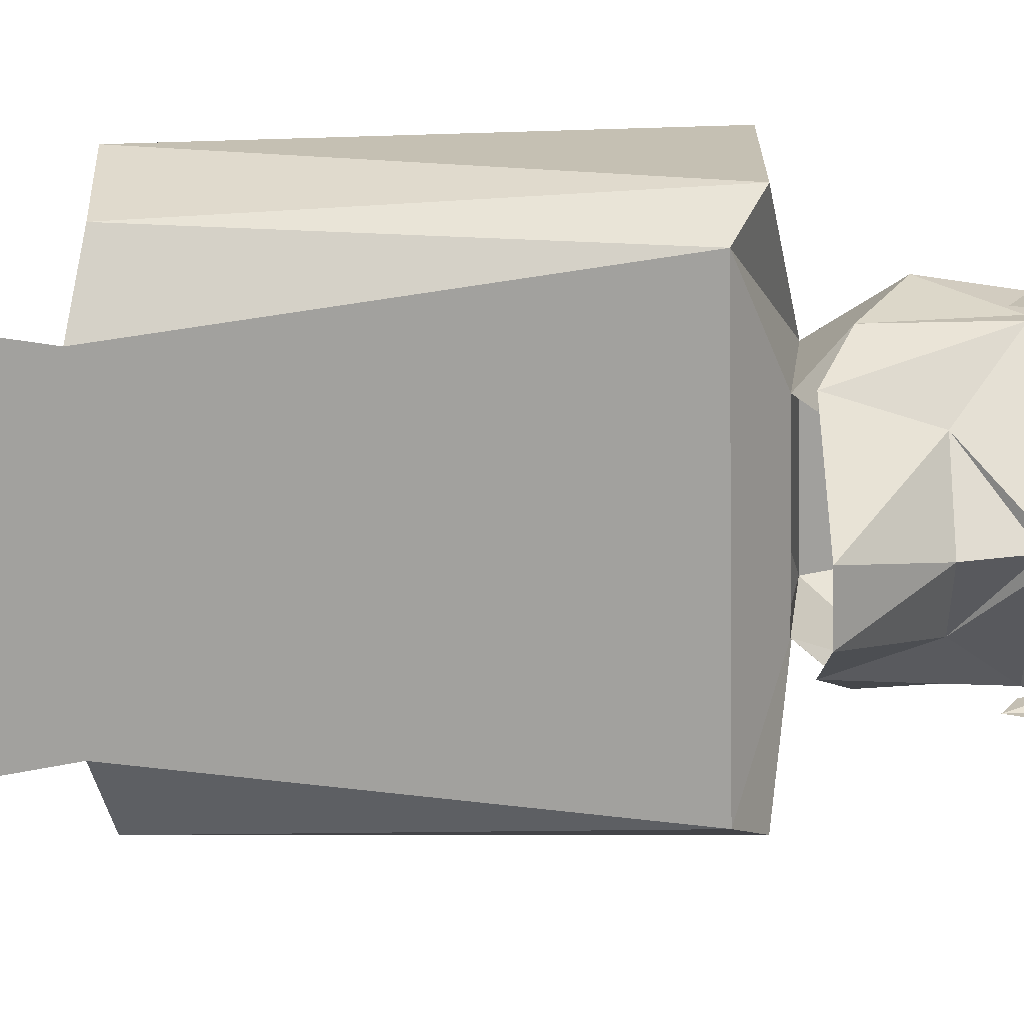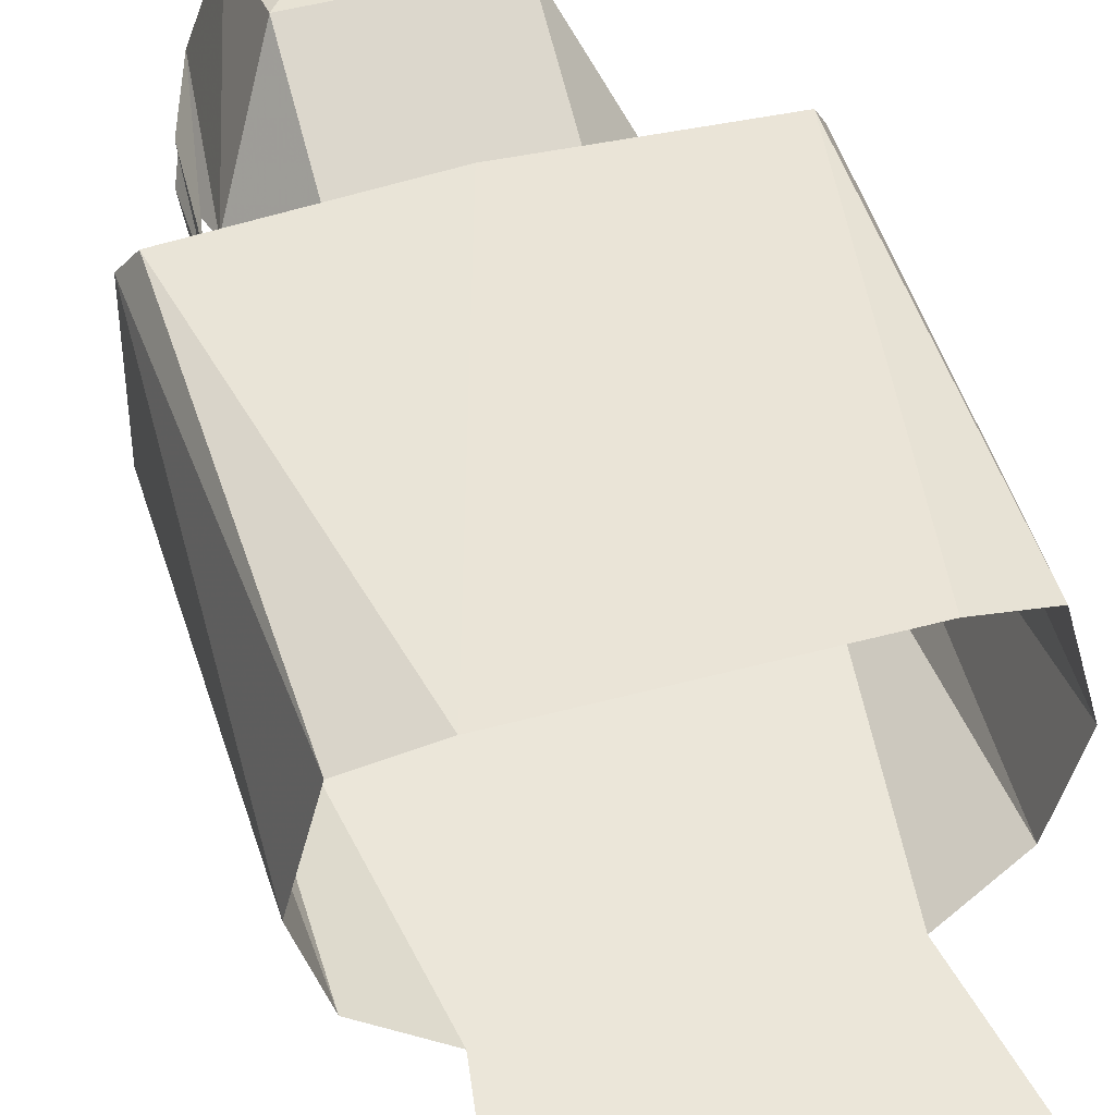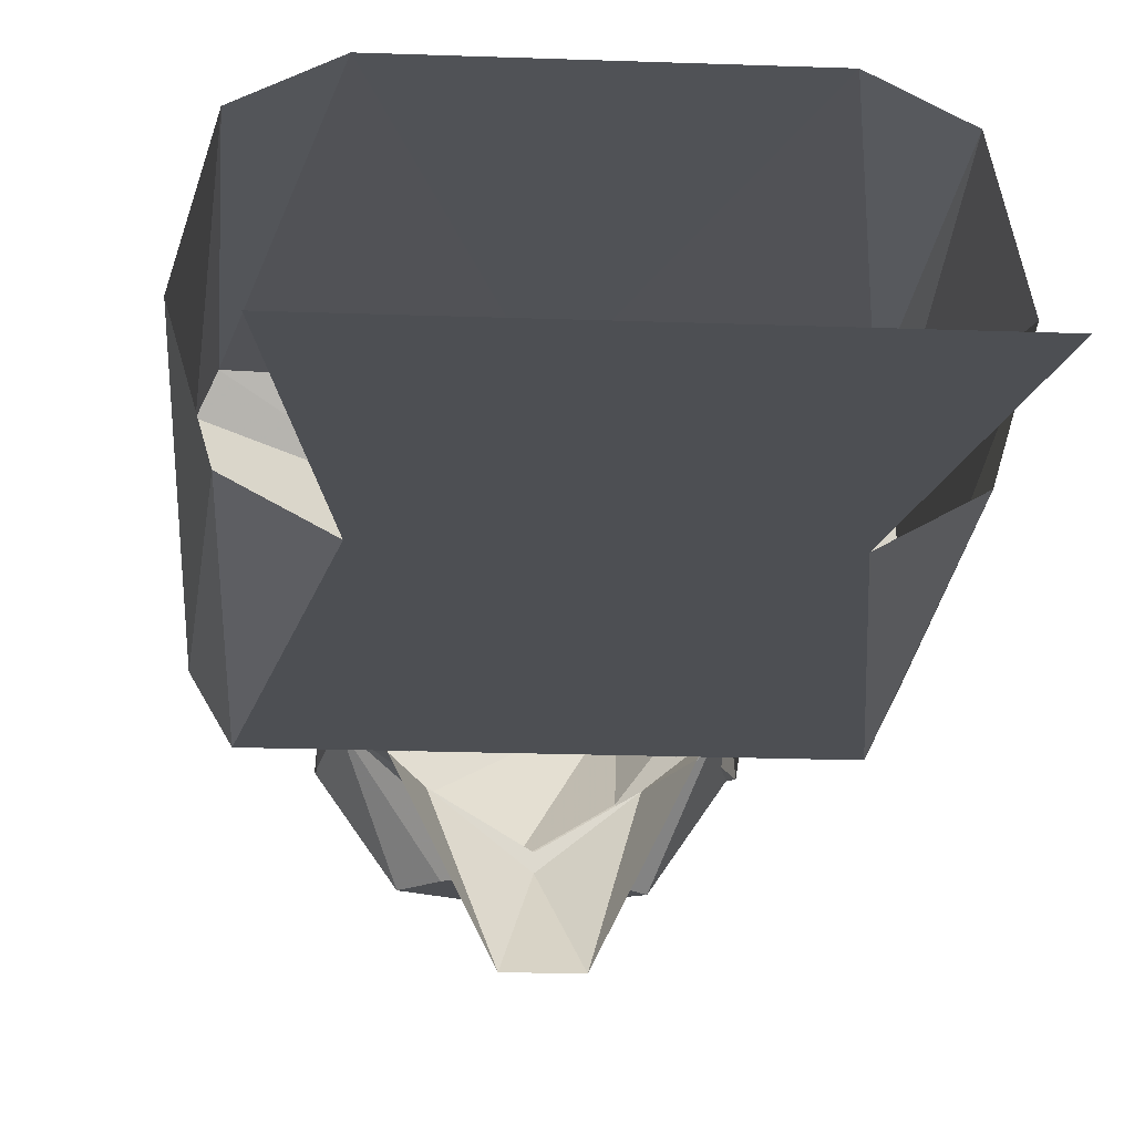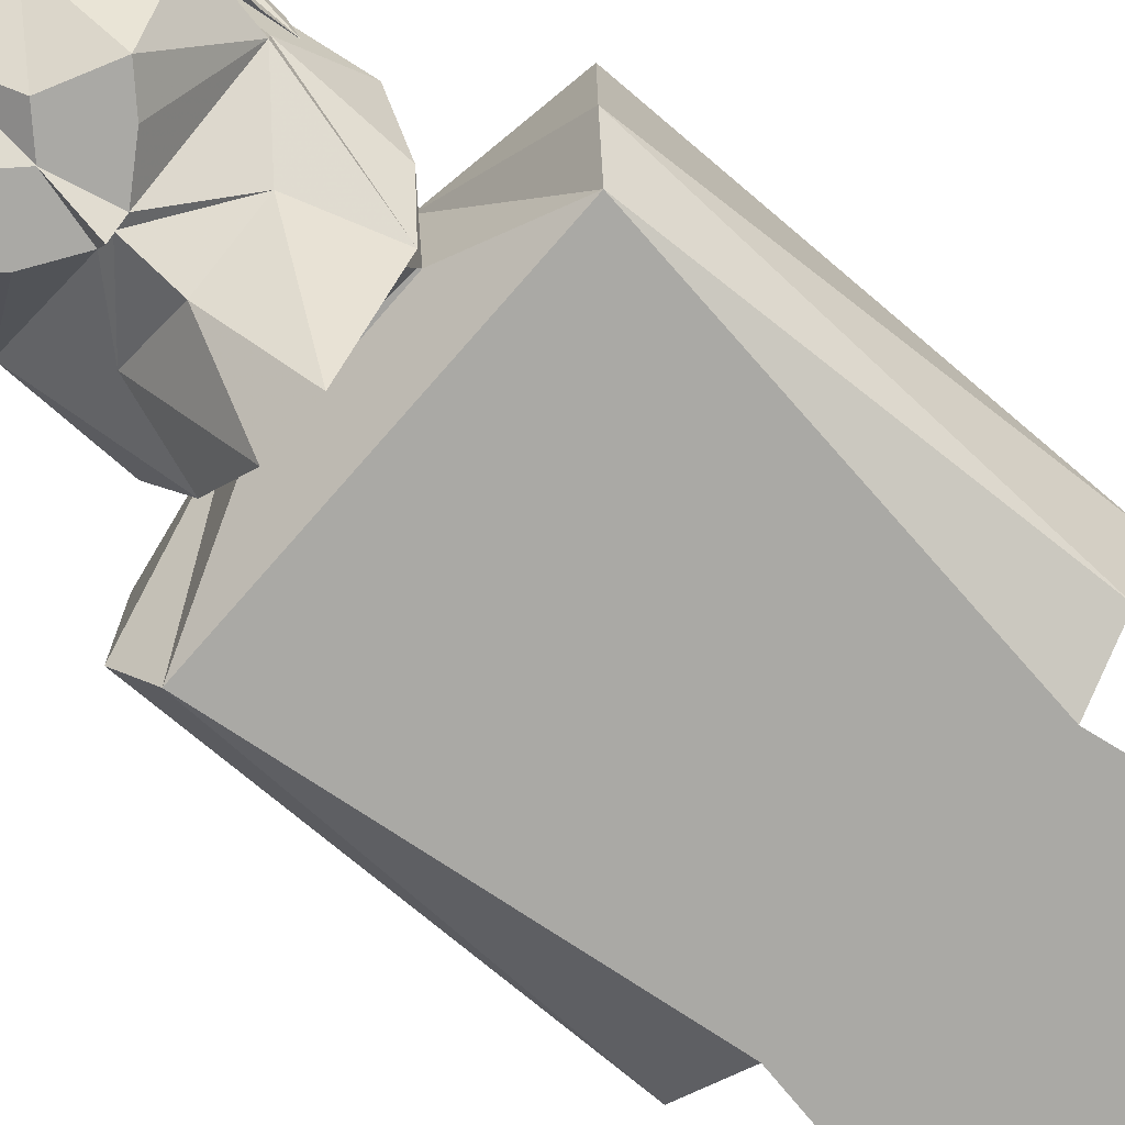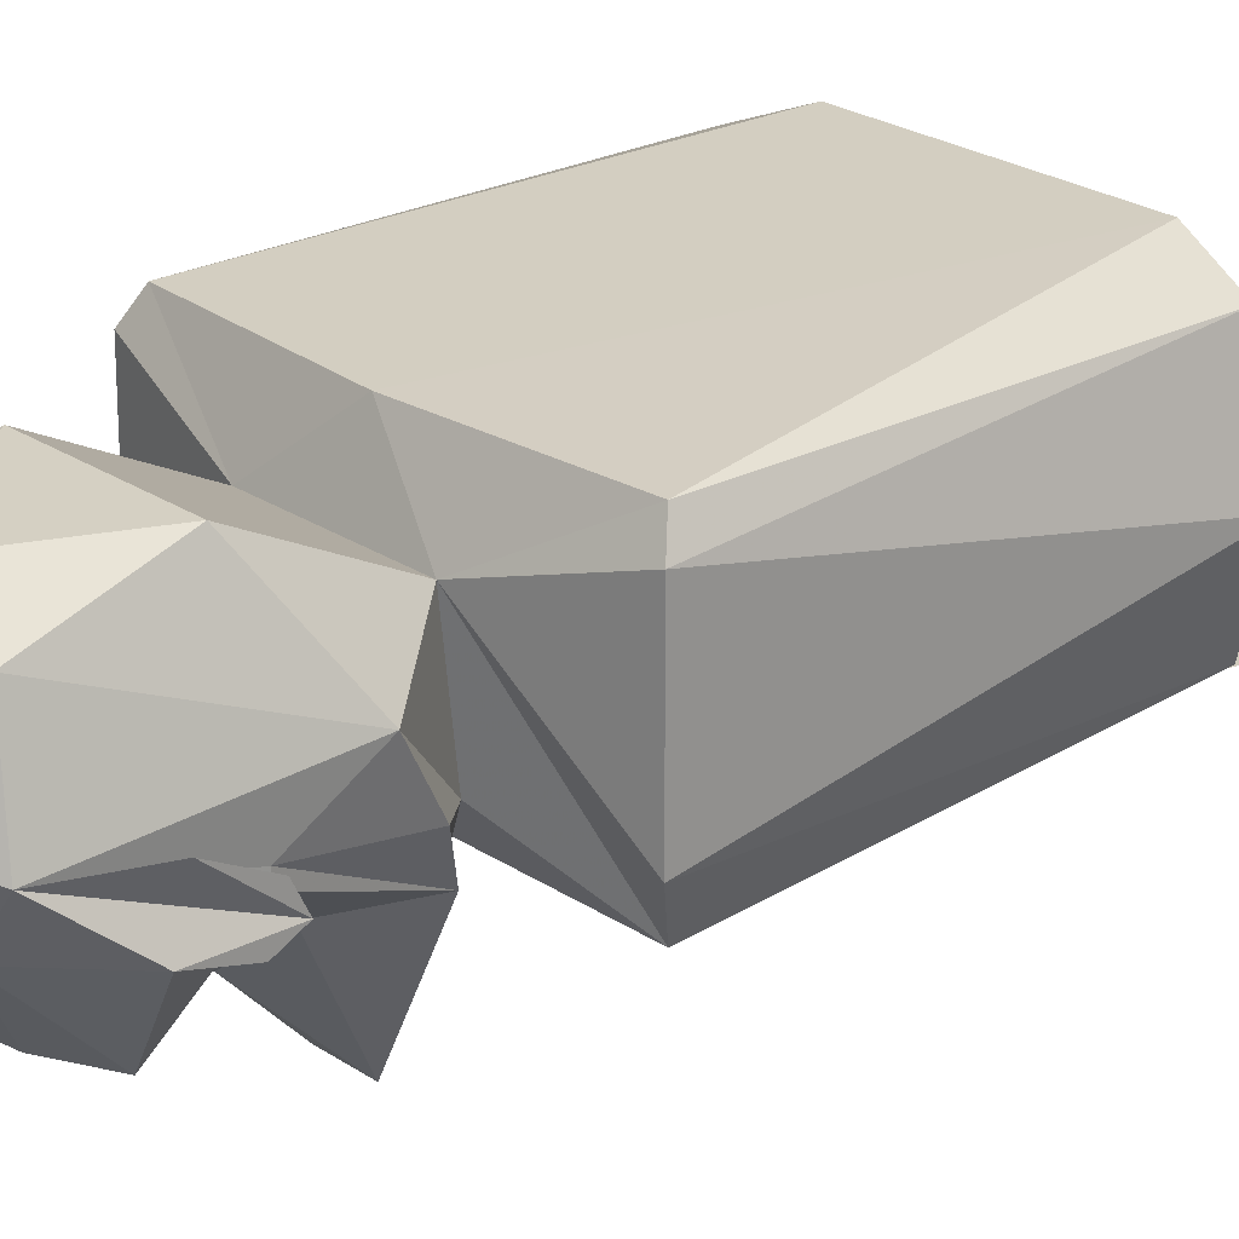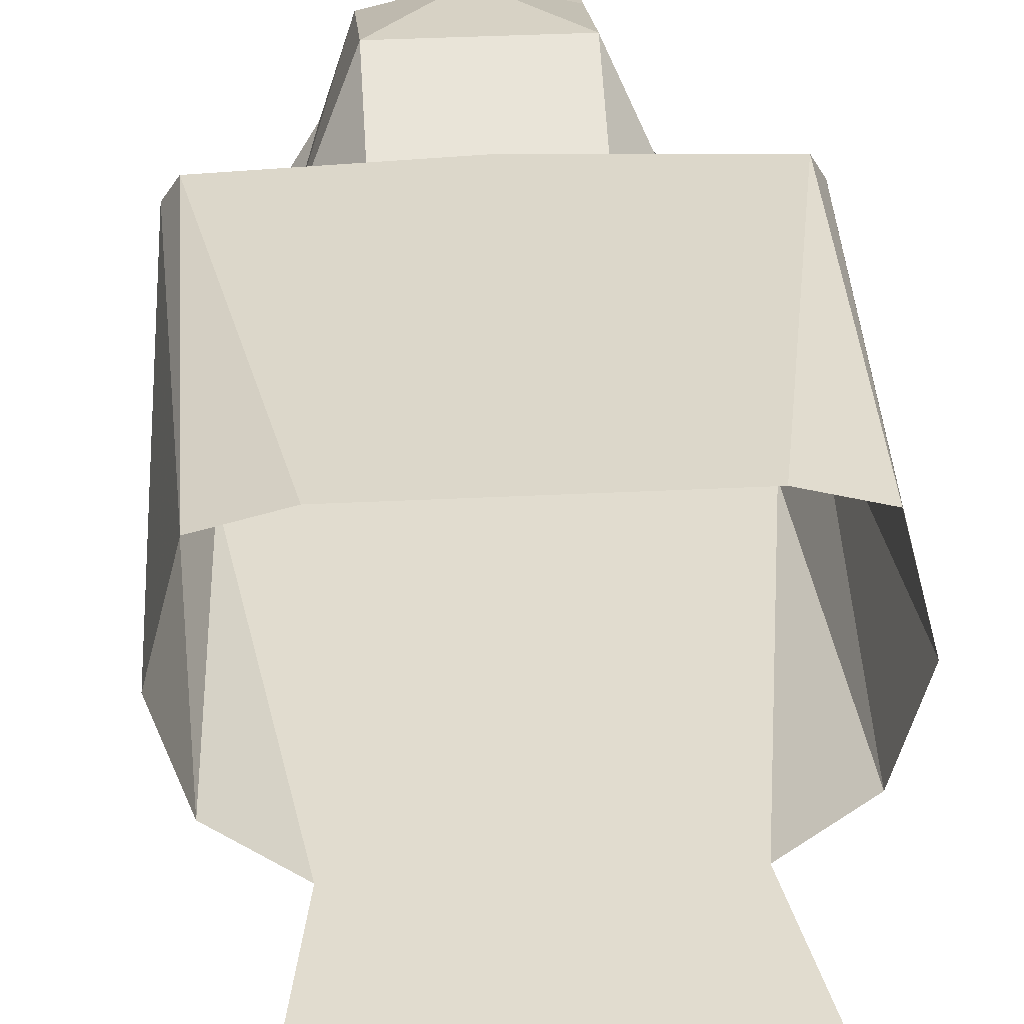
<metadata>
{"format":"obj","ext":"obj","renderer":"f3d","projection":"perspective","resolution":1024,"background":"white","views":[{"elev":-72.0,"azim":-88.9,"up":"+Z"},{"elev":47.9,"azim":163.0,"up":"+Z"},{"elev":-17.6,"azim":175.6,"up":"+Z"},{"elev":-75.3,"azim":48.9,"up":"+Z"},{"elev":23.4,"azim":48.6,"up":"+Z"},{"elev":34.4,"azim":176.1,"up":"+Z"}]}
</metadata>
<code>
v 0.04688 -0.8516 -0.04688
v -0.04688 -0.8516 -0.04688
v 0 -0.8281 -0.07812
v 0.1094 -0.8281 -0.07812
v 0.04688 -0.8594 0.02344
v 0.07812 -0.8984 0
v 0.07031 -0.875 -0.03906
v 0.04688 -0.8594 -0.07031
v -0.1094 -0.8281 -0.07812
v -0.07812 -0.5938 -0.07812
v 0.07812 -0.5938 -0.07812
v 0.1172 -0.6016 -0.05469
v 0.125 -0.8438 -0.04688
v 0.125 -0.8438 0.04688
v 0.1172 -0.8359 0.0625
v 0 -0.8438 0.0625
v -0.04688 -0.8594 0.02344
v -0.04688 -0.9375 0.0625
v 0.04688 -0.9375 0.0625
v 0.04688 -1.008 0.03906
v 0.0625 -1.016 -0.01562
v 0.07031 -0.9375 -0.03125
v 0.05469 -0.8594 -0.07031
v 0.07031 -0.9375 -0.03906
v 0.03906 -0.9062 -0.07031
v 0.01562 -0.8594 -0.1484
v 0 -0.9062 -0.1016
v -0.01562 -0.8594 -0.1484
v -0.03906 -0.9062 -0.07031
v -0.05469 -0.8594 -0.07031
v -0.07031 -0.9375 -0.03906
v -0.07031 -0.875 -0.03906
v -0.07031 -0.9375 -0.03125
v -0.07812 -0.8984 0
v -0.04688 -0.8594 -0.07031
v 0.1328 -0.6016 0
v 0.1172 -0.6016 0.0625
v 0.07812 -0.5938 0.07812
v -0.07812 -0.5938 0.07812
v -0.1172 -0.8359 0.0625
v -0.125 -0.8438 0.04688
v -0.125 -0.8438 -0.04688
v -0.04688 -1.008 0.03906
v 0 -1 0.05469
v -0.04688 -1.094 0.01562
v 0.03906 -1.016 -0.04688
v 0.07812 -0.9766 -0.04688
v 0.07812 -0.9297 -0.04688
v 0.07812 -0.9688 -0.01562
v 0.07812 -0.9375 -0.03125
v -0.1172 -0.6016 -0.05469
v -0.1328 -0.6016 0
v -0.1172 -0.6016 0.0625
v -0.1094 -0.4062 -0.07812
v 0.1094 -0.4062 -0.07812
v 0 -1.016 -0.07031
v -0.03906 -1.016 -0.04688
v -0.01562 -0.9844 -0.09375
v 0 -0.9688 -0.09375
v 0.01562 -0.9844 -0.09375
v -0.0625 -1.016 -0.01562
v -0.07812 -0.9766 -0.04688
v -0.04688 -0.9688 -0.09375
v -0.02344 -0.9766 -0.09375
v 0 -0.9375 -0.09375
v -0.007812 -0.9375 -0.09375
v -0.03125 -0.9531 -0.09375
v 0.007812 -0.9375 -0.09375
v 0.03125 -0.9531 -0.09375
v 0 -0.9375 -0.1172
v -0.03125 -0.9609 -0.09375
v 0 -0.9062 -0.09375
v -0.07812 -0.9453 -0.05469
v -0.07812 -0.9688 -0.01562
v -0.07812 -0.9375 -0.03125
v -0.07812 -0.9297 -0.04688
v 0.07812 -0.9453 -0.05469
v 0.04688 -0.9688 -0.09375
v 0.02344 -0.9766 -0.09375
v 0.03125 -0.9609 -0.09375
f 1 2 3
f 4 11 12
f 4 12 13
f 5 16 17
f 12 36 13
f 13 36 14
f 14 36 37
f 14 37 15
f 15 37 38
f 15 38 16
f 16 38 39
f 16 39 40
f 51 10 9
f 51 9 42
f 51 42 52
f 52 42 41
f 52 41 53
f 53 41 40
f 53 40 39
f 1 3 4
f 1 4 5
f 3 2 9
f 3 9 10
f 3 10 11
f 3 11 4
f 4 13 5
f 5 13 14
f 5 14 15
f 5 15 16
f 16 40 17
f 17 40 41
f 17 41 42
f 17 42 9
f 17 9 2
f 54 55 11
f 54 11 10
f 1 5 6
f 1 6 7
f 1 7 8
f 5 17 18
f 5 18 19
f 5 19 6
f 6 19 20
f 6 20 21
f 6 21 22
f 6 22 7
f 7 22 23
f 23 22 24
f 23 24 25
f 23 25 26
f 26 25 27
f 26 27 28
f 28 27 29
f 28 29 30
f 30 29 31
f 30 31 32
f 32 31 33
f 32 33 34
f 32 34 2
f 32 2 35
f 17 2 34
f 17 34 18
f 18 34 43
f 18 43 44
f 18 44 19
f 19 44 20
f 21 46 47
f 56 57 58
f 56 58 59
f 56 59 60
f 56 60 46
f 57 61 62
f 57 62 63
f 57 63 58
f 58 63 64
f 58 64 59
f 58 59 56
f 29 27 65
f 29 65 66
f 29 66 31
f 31 66 67
f 31 67 63
f 31 63 62
f 31 62 61
f 31 61 33
f 33 61 34
f 34 61 43
f 65 25 68
f 68 25 24
f 68 24 69
f 68 69 59
f 68 59 70
f 70 59 66
f 66 59 67
f 67 59 71
f 67 71 63
f 65 27 25
f 25 27 72
f 25 72 27
f 27 72 29
f 27 29 72
f 21 47 24
f 21 24 22
f 78 46 60
f 78 60 79
f 78 80 69
f 78 69 24
f 78 24 47
f 78 47 46
f 80 59 69
f 79 60 59
f 20 44 45
f 20 45 21
f 21 45 46
f 56 45 57
f 56 46 45
f 45 43 61
f 45 61 57
f 45 44 43
f 63 71 59
f 63 59 64
f 78 79 80
f 80 79 59
f 21 47 48
f 21 48 49
f 49 48 50
f 73 62 61
f 73 61 74
f 73 74 75
f 73 75 76
f 48 47 77

</code>
